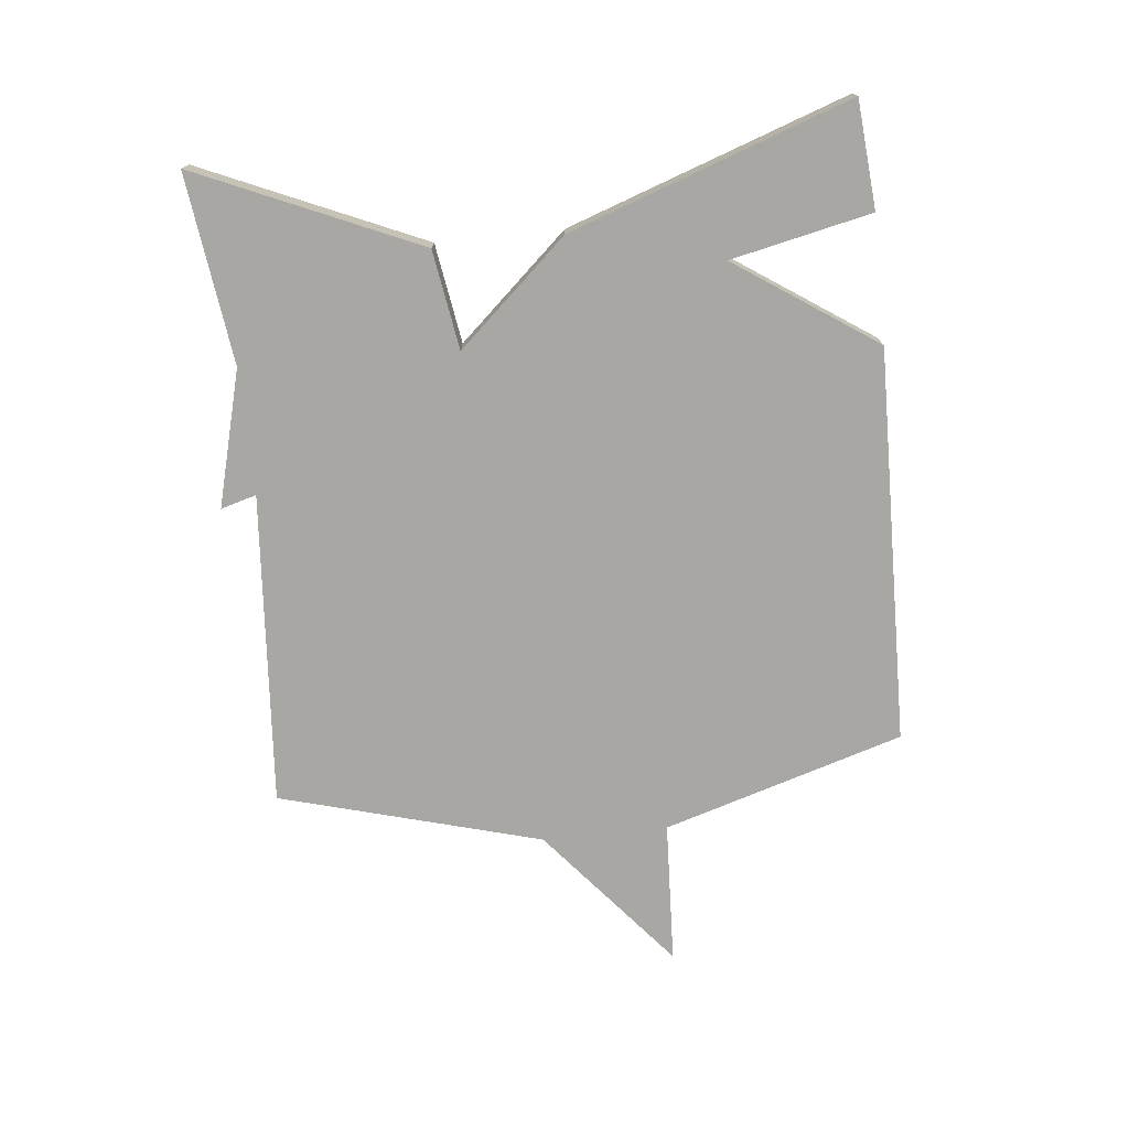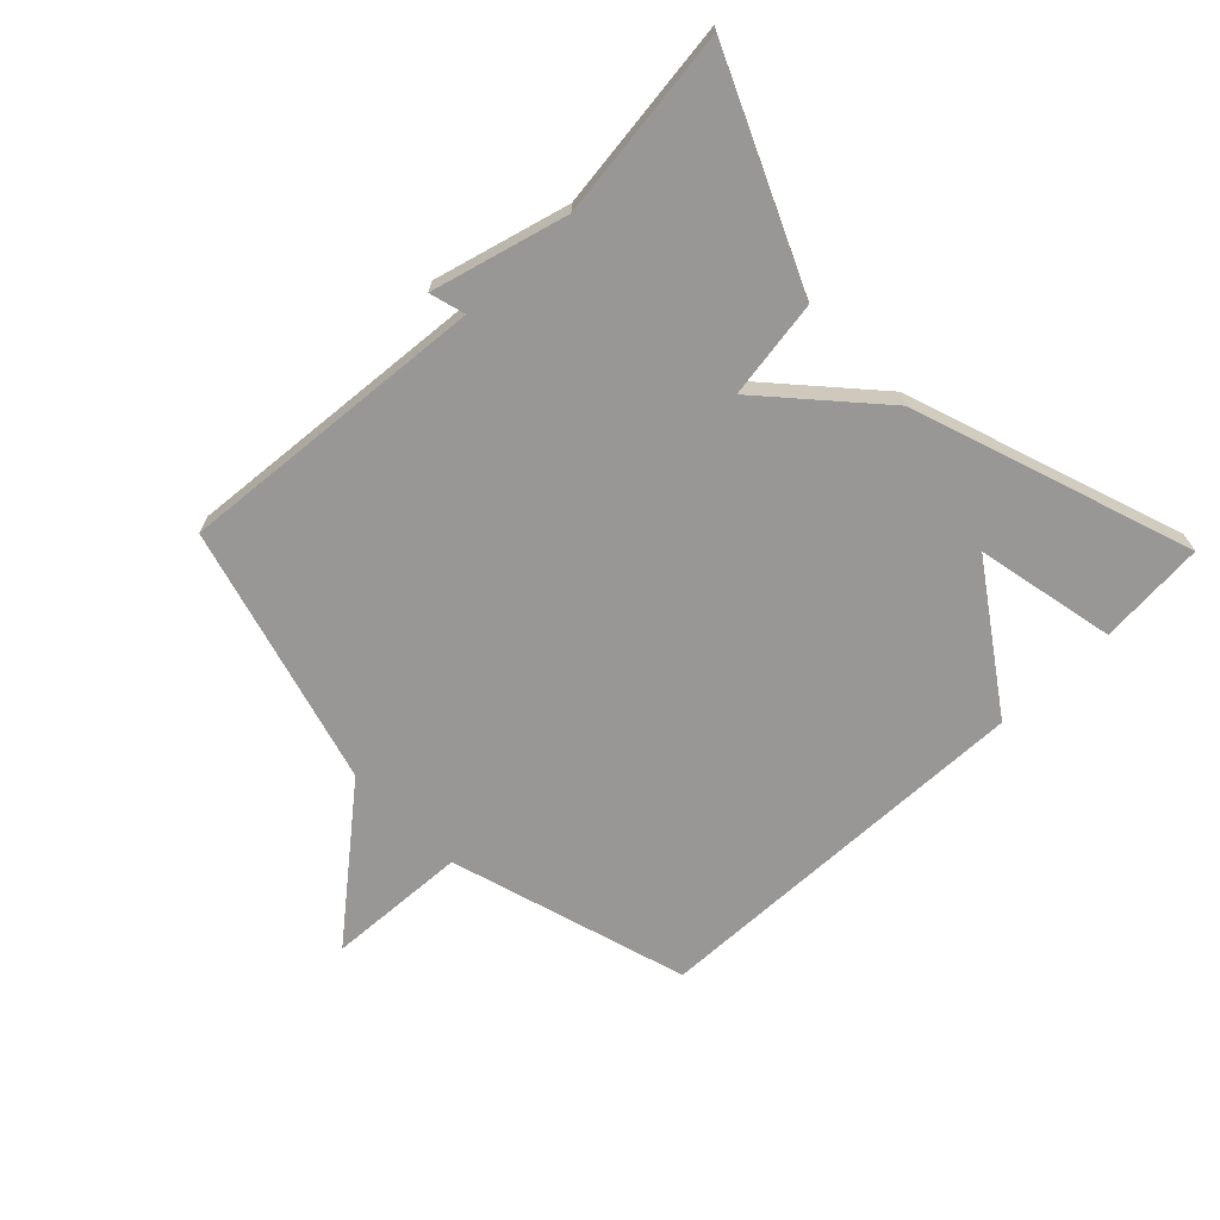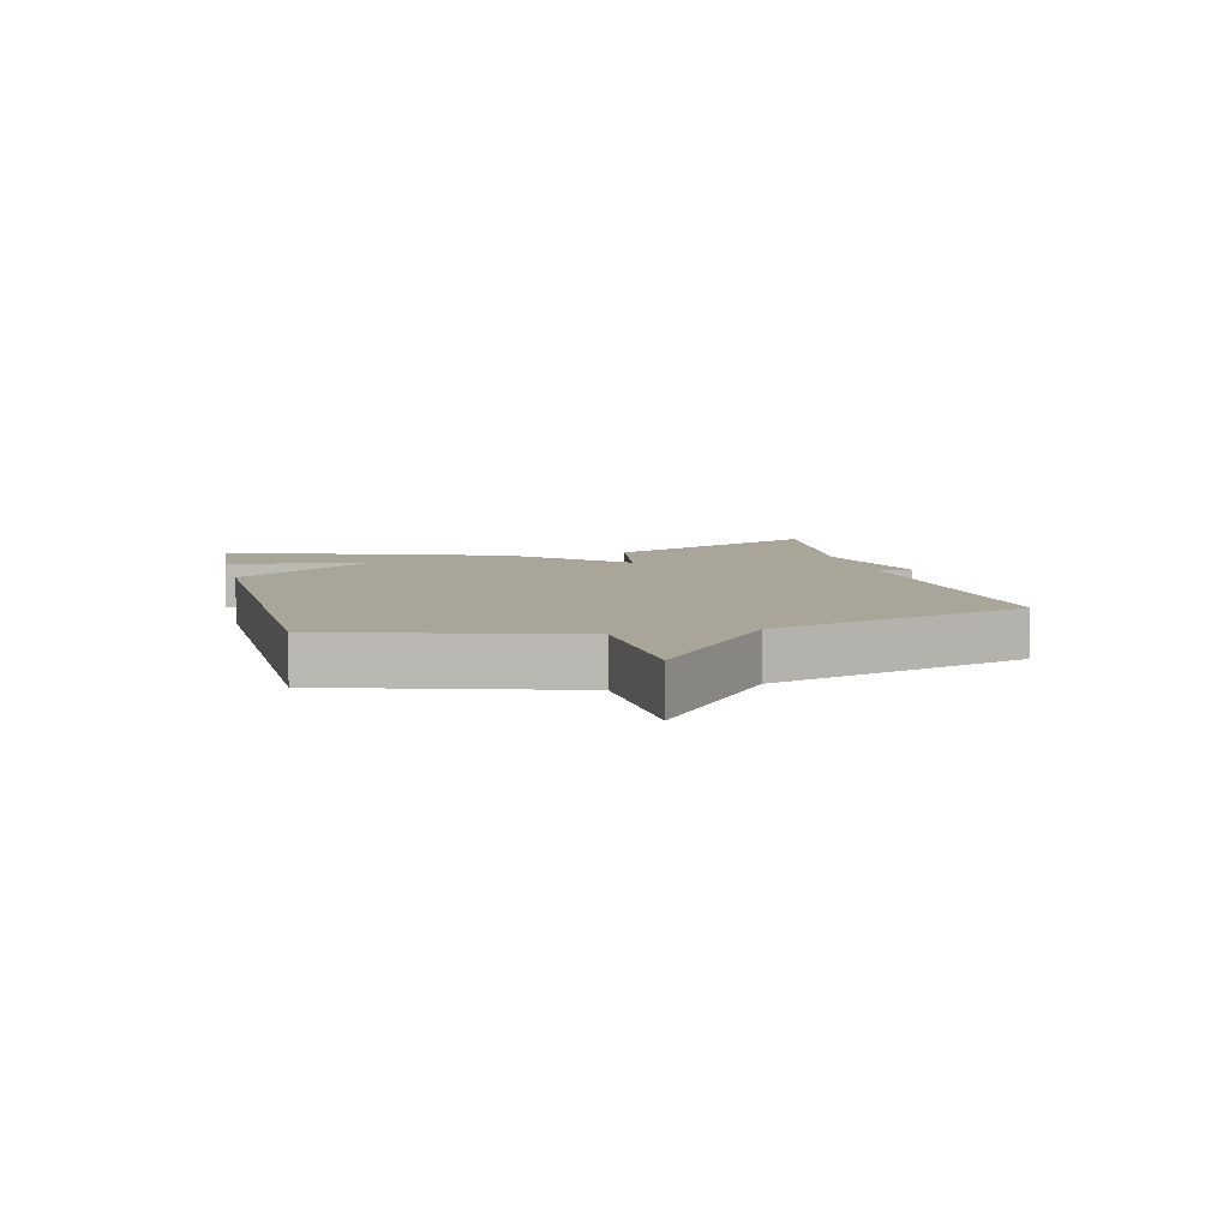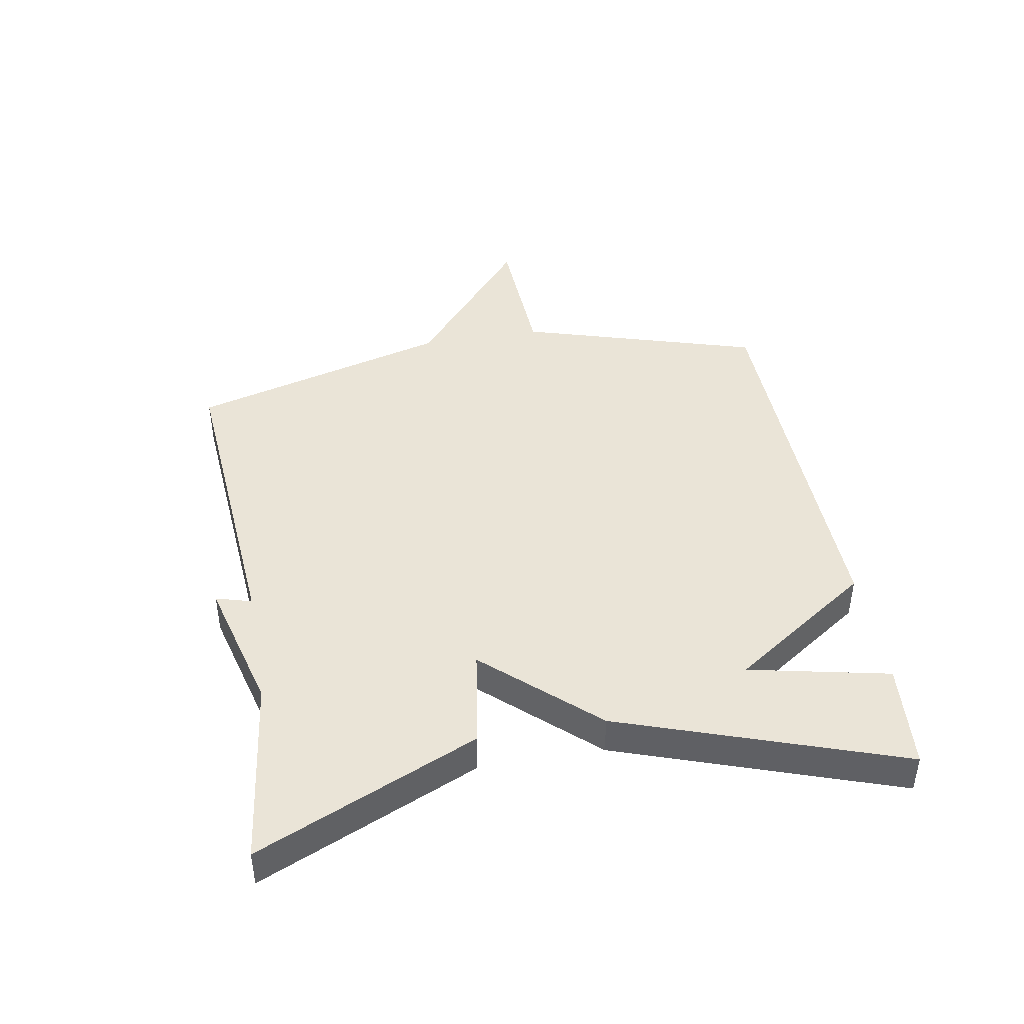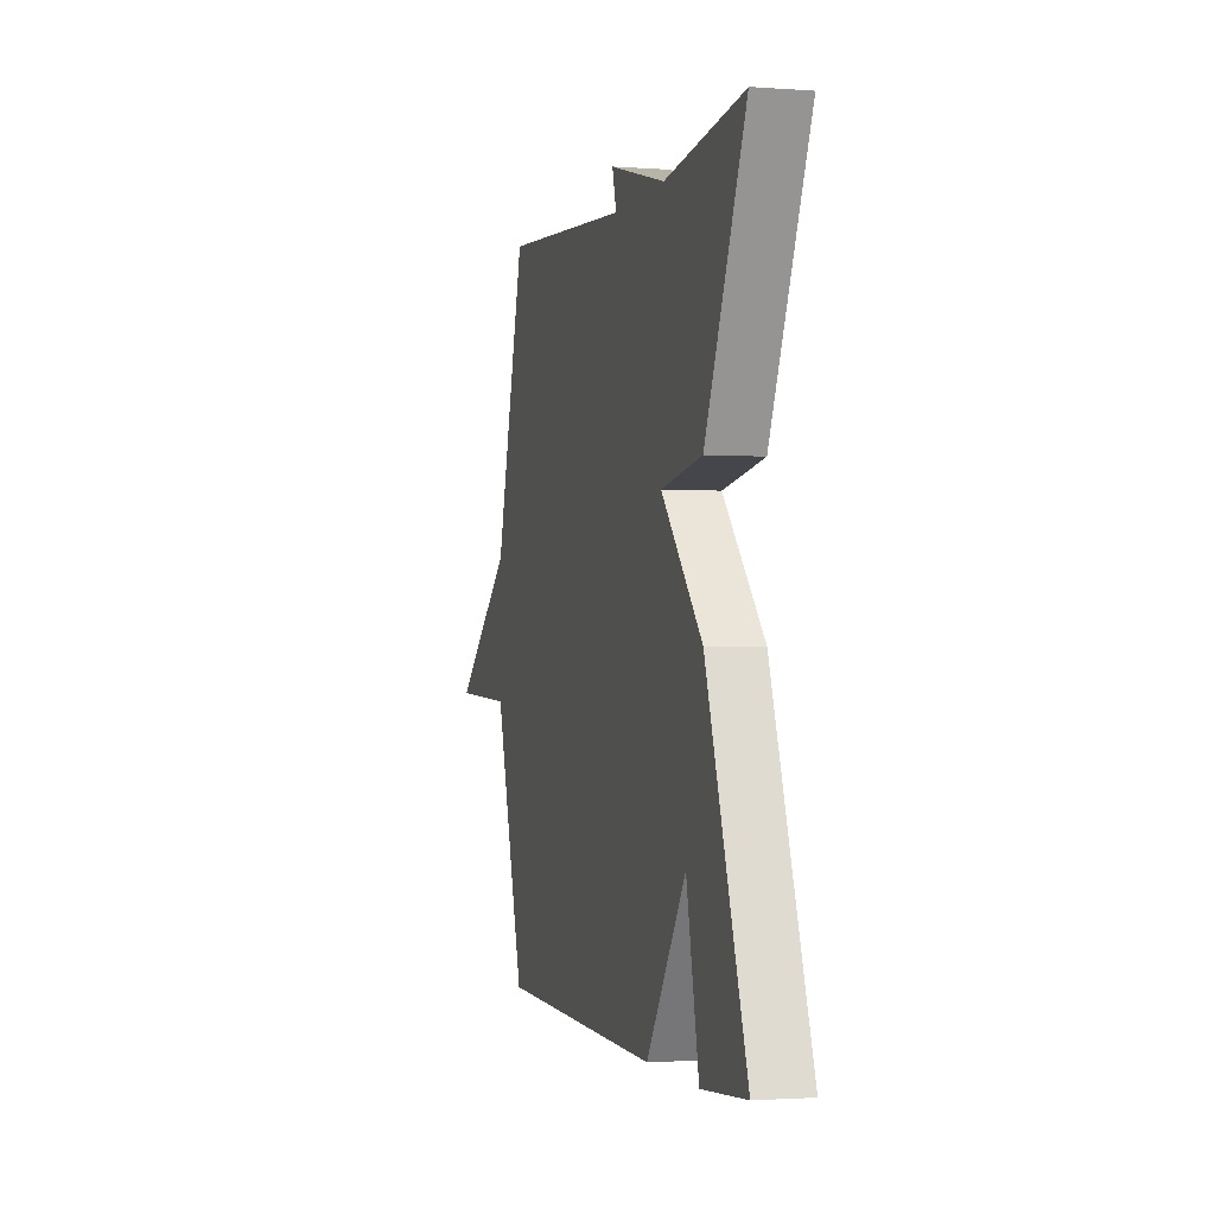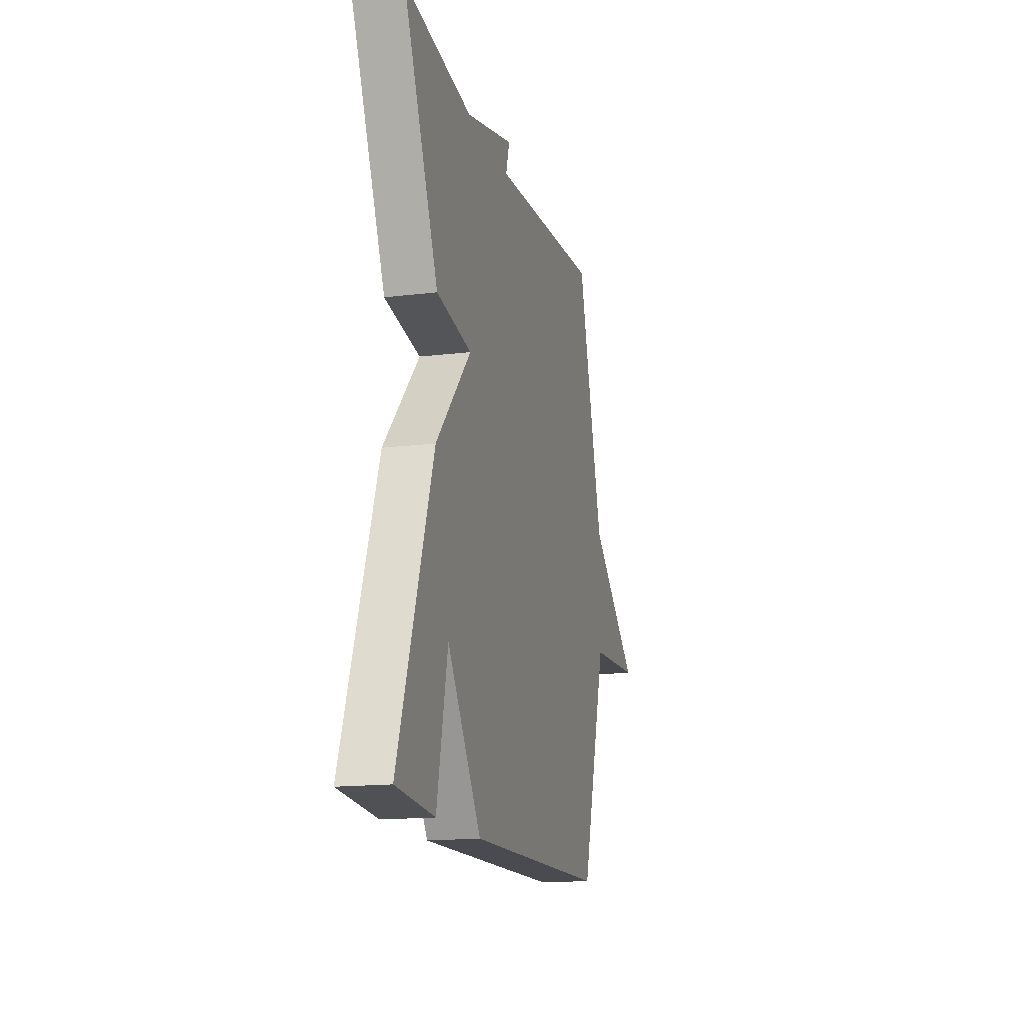
<metadata>
{"format":"obj","ext":"obj","renderer":"f3d","projection":"perspective","resolution":1024,"background":"white","views":[{"elev":-74.4,"azim":96.0,"up":"+Y"},{"elev":-68.2,"azim":43.9,"up":"+Y"},{"elev":7.4,"azim":-104.0,"up":"+Y"},{"elev":43.6,"azim":80.0,"up":"+Y"},{"elev":-1.6,"azim":75.0,"up":"+Z"},{"elev":-15.7,"azim":104.4,"up":"+Z"}]}
</metadata>
<code>
v -0.5 0.07 0.5
v -0.002 0.07 0.461
v -0.018 0.07 0.518
v 0.198 0.07 0.461
v 0.5 0.07 0.5
v 0.345 0.07 0.147
v 0.187 0.07 0.122
v 0.345 0.07 -0.053
v 0.5 0.07 -0.5
v 0.329 0.07 -0.514
v 0.281 0.07 -0.29
v 0.129 0.07 -0.514
v -0.5 0.07 -0.5
v -0.616 0.07 -0.117
v -0.843 0.07 -0.106
v -0.616 0.07 0.083
v -0.5 0 0.5
v -0.002 0 0.461
v -0.018 0 0.518
v 0.198 0 0.461
v 0.5 0 0.5
v 0.345 0 0.147
v 0.187 0 0.122
v 0.345 0 -0.053
v 0.5 0 -0.5
v 0.329 0 -0.514
v 0.281 0 -0.29
v 0.129 0 -0.514
v -0.5 0 -0.5
v -0.616 0 -0.117
v -0.843 0 -0.106
v -0.616 0 0.083
f 14 15 16
f 16 1 2
f 14 16 2
f 13 14 2
f 12 13 2
f 11 12 2
f 8 9 10 11
f 7 8 11
f 7 11 2 3
f 4 5 6 7
f 3 4 7
f 32 31 30
f 18 17 32
f 18 32 30
f 18 30 29
f 18 29 28
f 18 28 27
f 27 26 25 24
f 27 24 23
f 19 18 27 23
f 23 22 21 20
f 23 20 19
f 1 17 18 2
f 2 18 19 3
f 3 19 20 4
f 4 20 21 5
f 5 21 22 6
f 6 22 23 7
f 7 23 24 8
f 8 24 25 9
f 9 25 26 10
f 10 26 27 11
f 11 27 28 12
f 12 28 29 13
f 13 29 30 14
f 14 30 31 15
f 15 31 32 16
f 16 32 17 1

</code>
